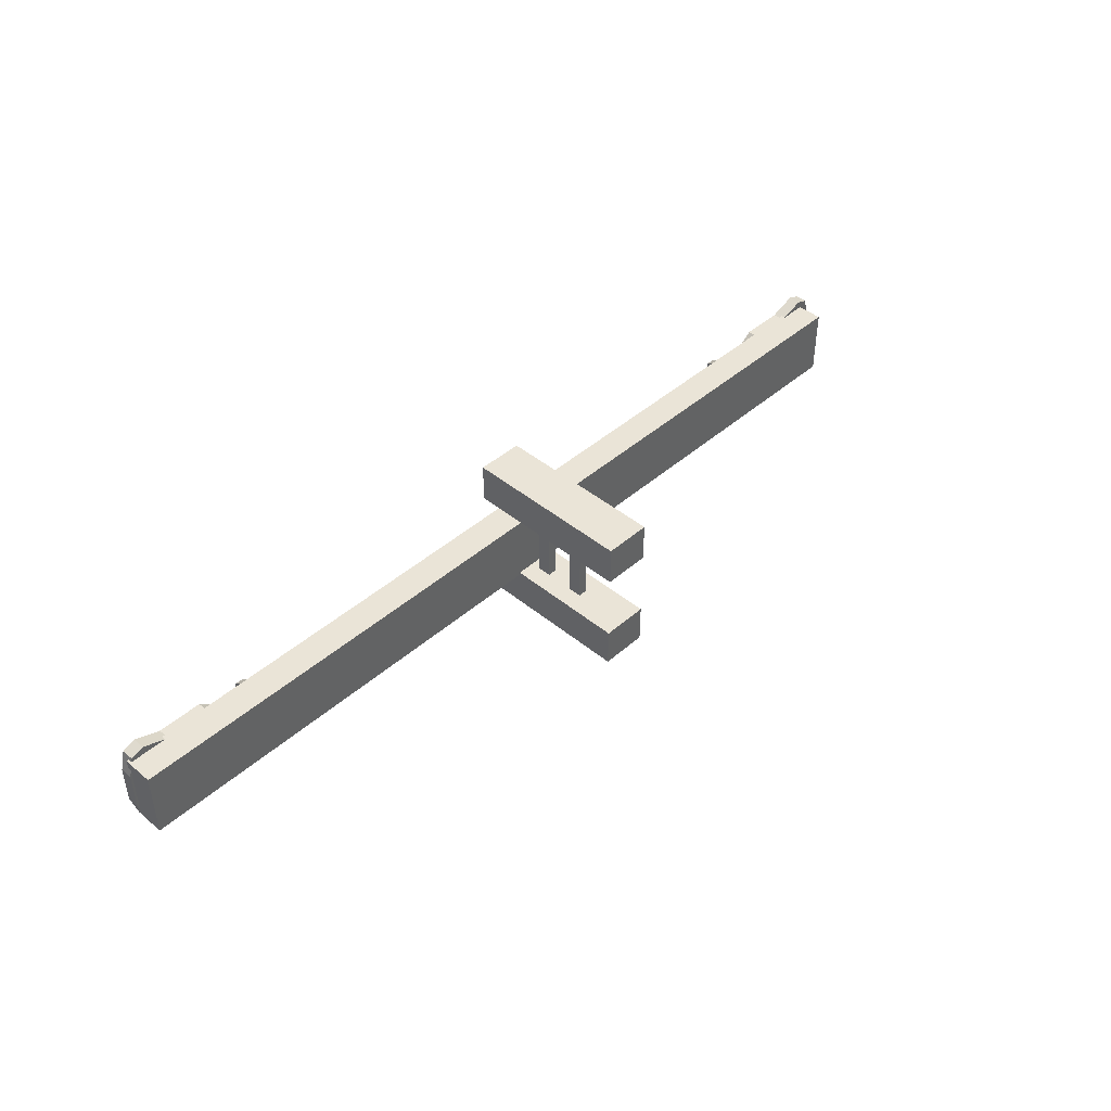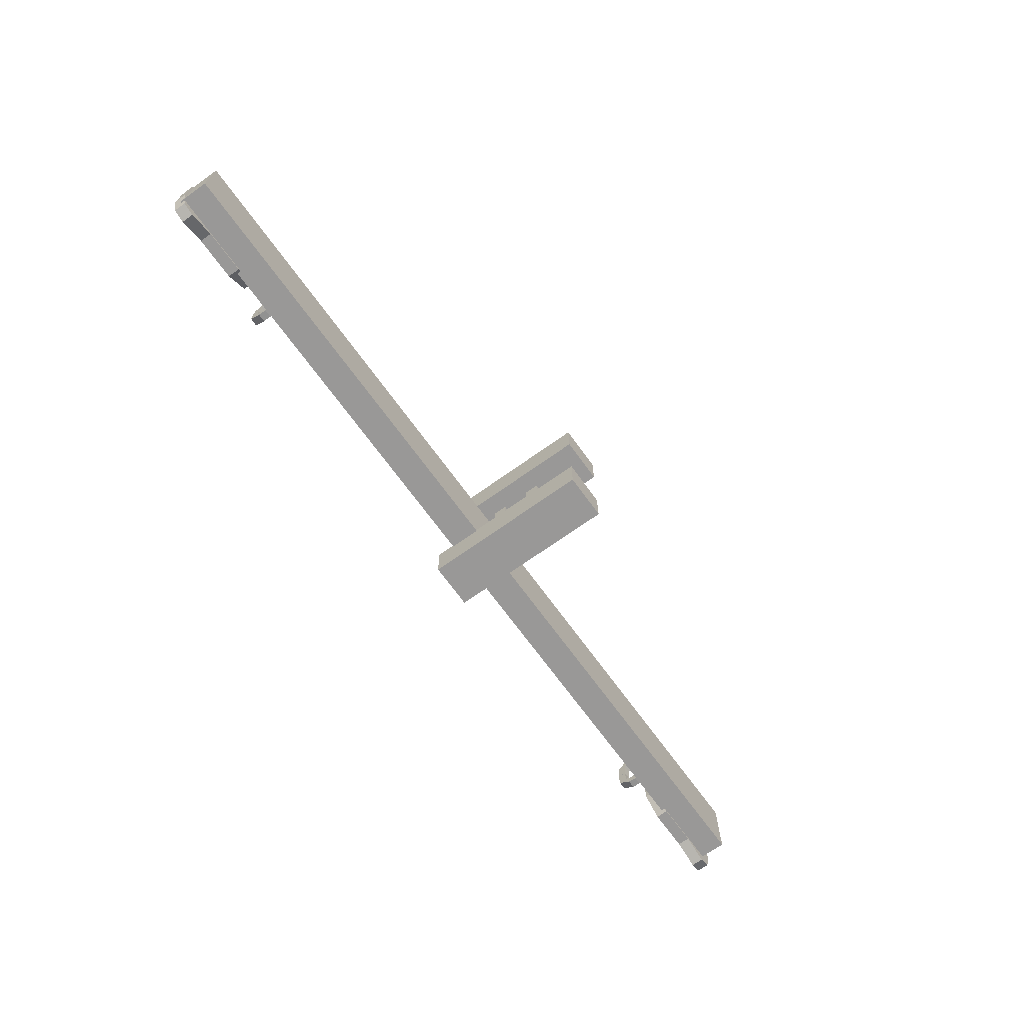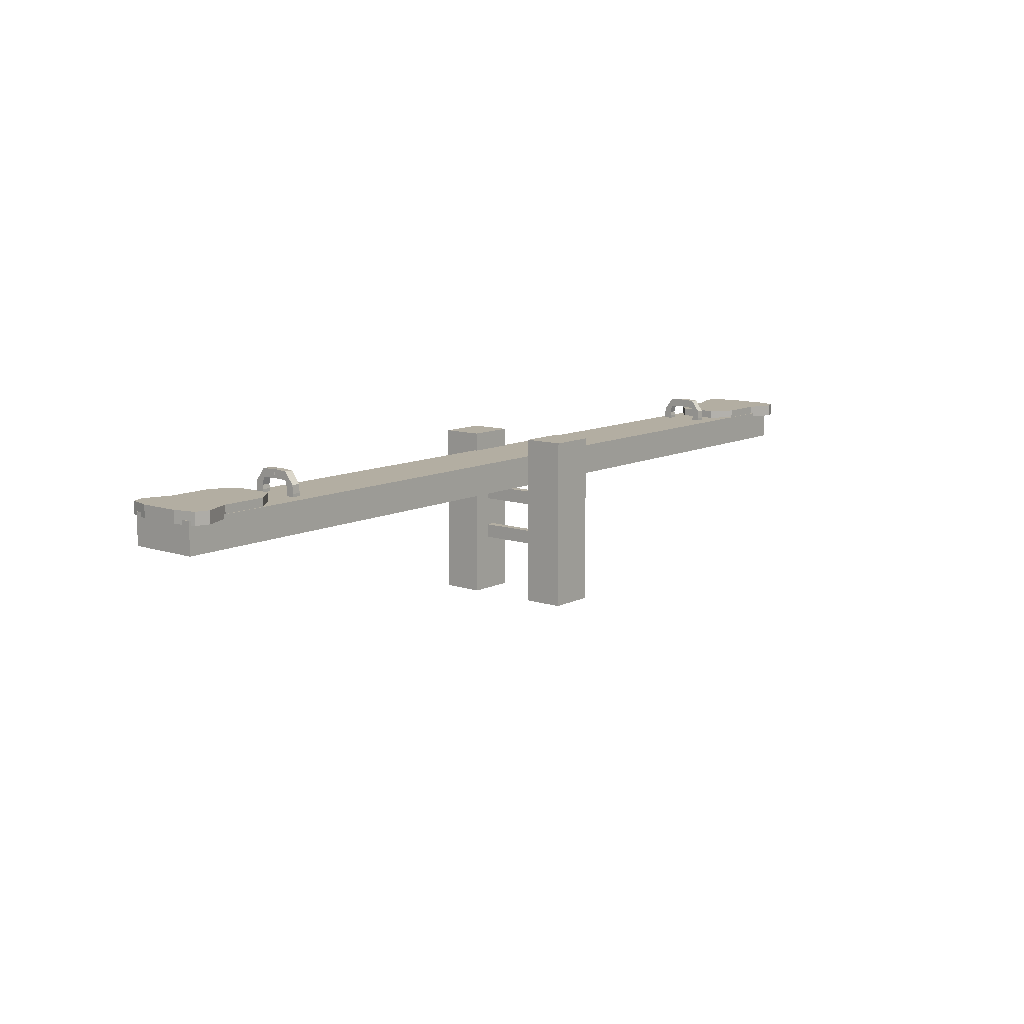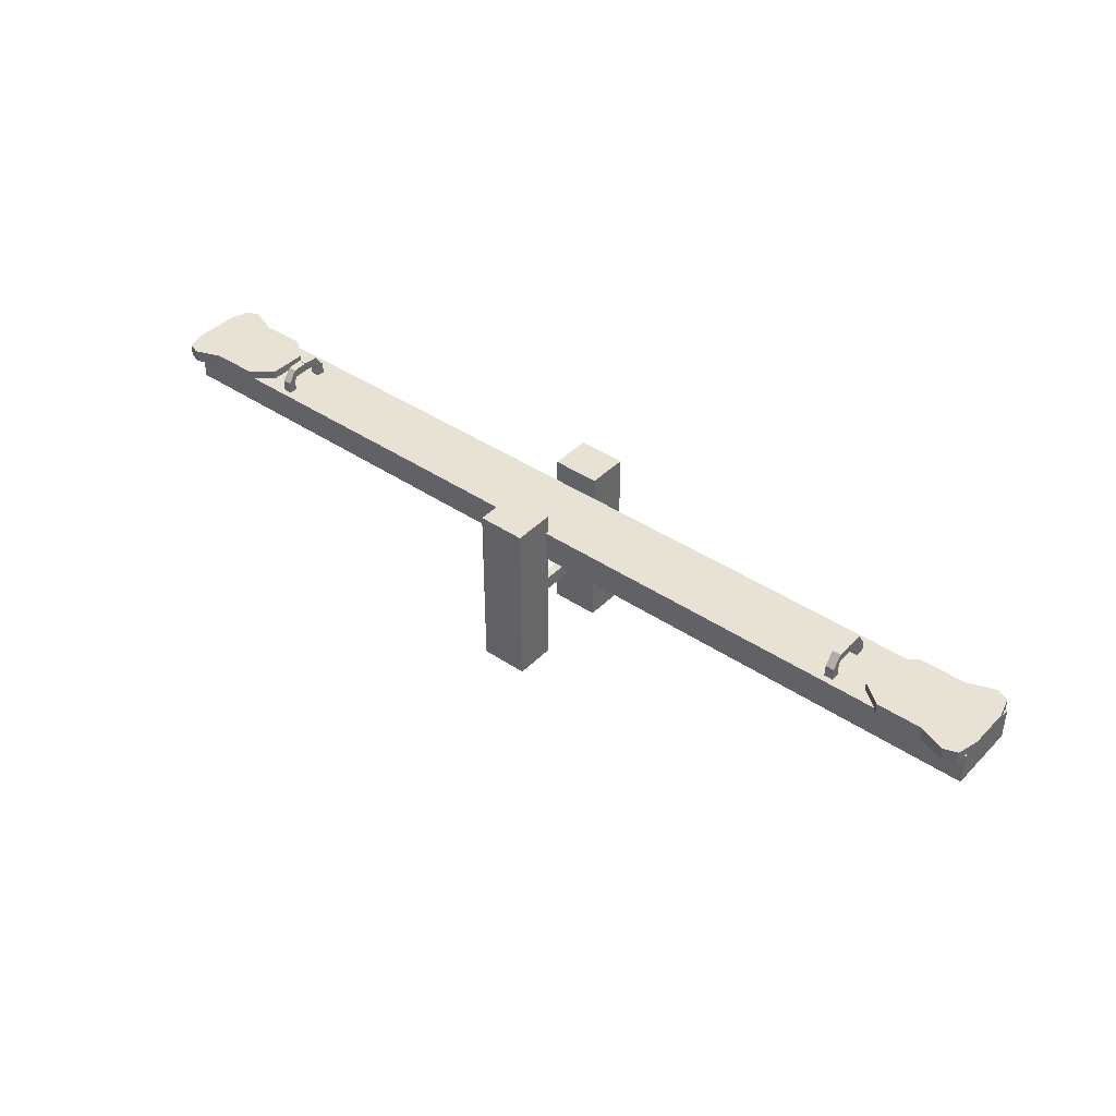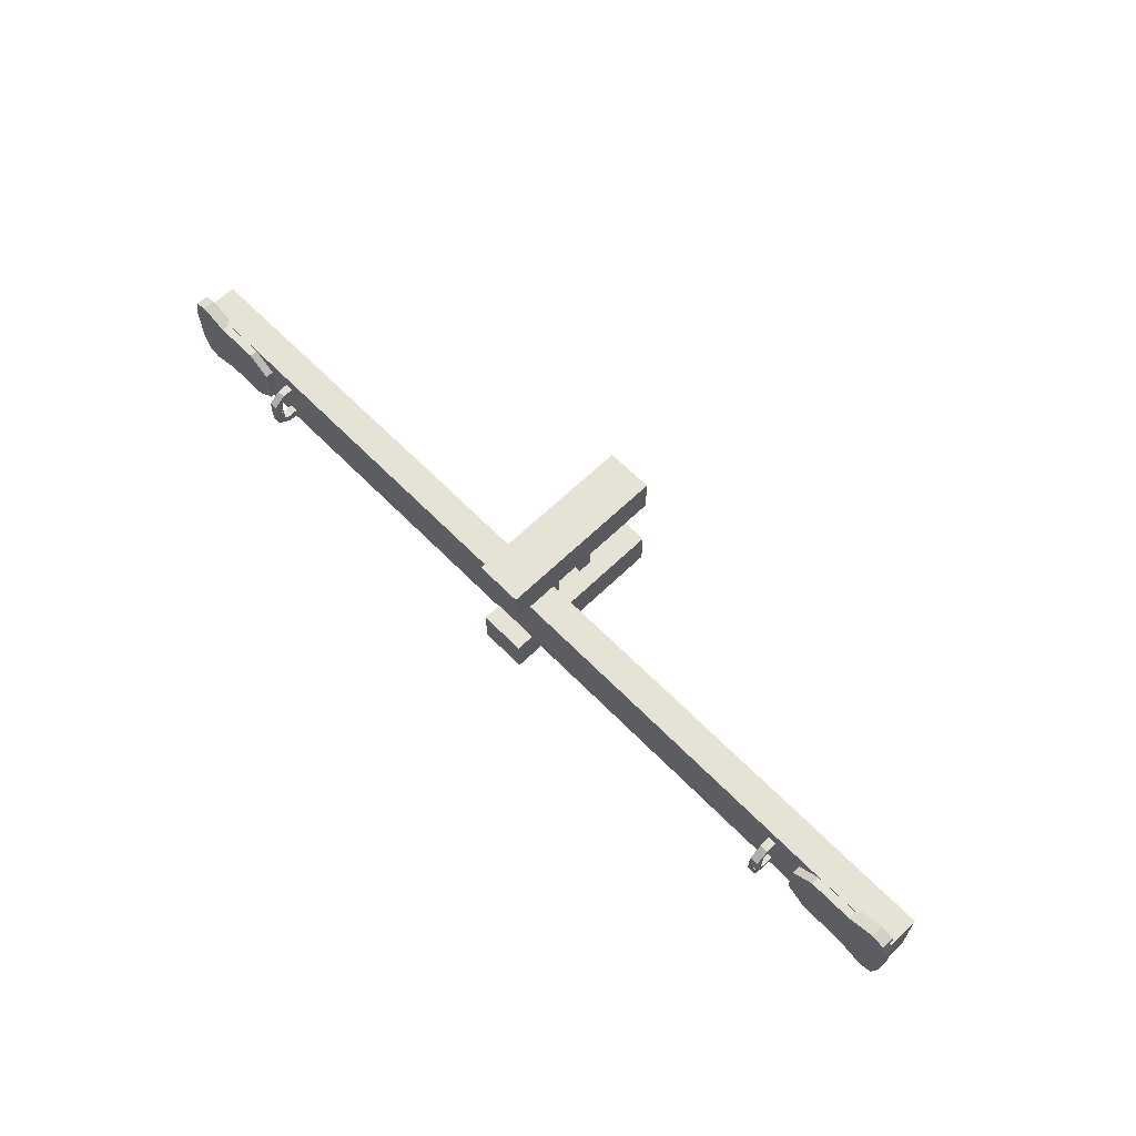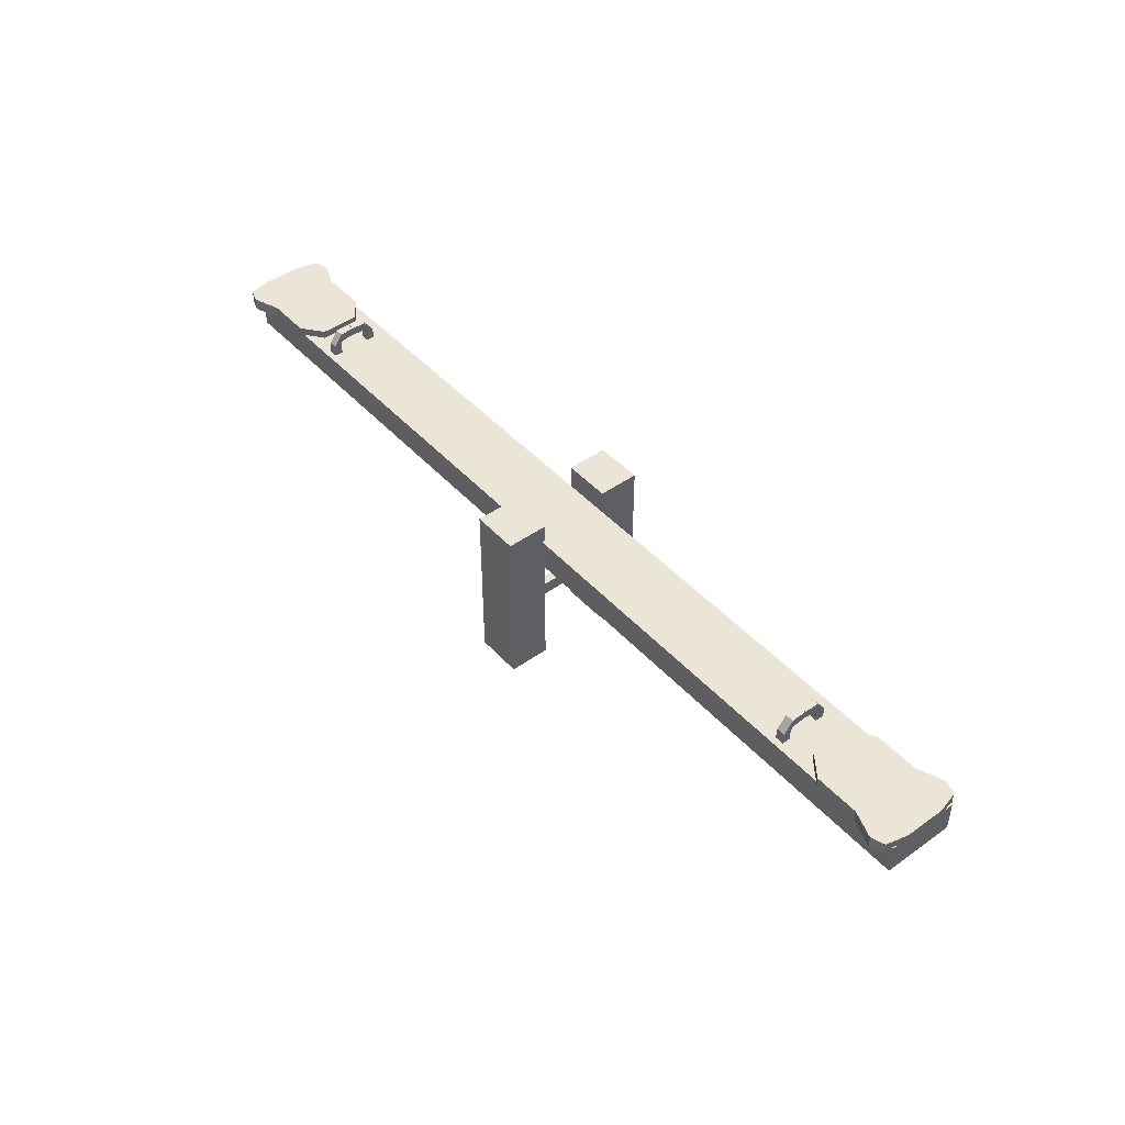
<metadata>
{"format":"obj","ext":"obj","renderer":"f3d","projection":"perspective","resolution":1024,"background":"white","views":[{"elev":43.7,"azim":-45.9,"up":"+Z"},{"elev":-68.7,"azim":-54.3,"up":"+Z"},{"elev":10.8,"azim":-50.5,"up":"+Y"},{"elev":40.7,"azim":-140.5,"up":"+Y"},{"elev":63.8,"azim":-134.3,"up":"+Z"},{"elev":45.6,"azim":-129.3,"up":"+Y"}]}
</metadata>
<code>
o Cube.029
v -0.0191 -0.0191 0.0191
v -0.0191 0.0191 0.0191
v -0.0191 0.0191 -0.0191
v -0.0191 -0.0191 -0.0191
v 0.0191 0.0191 -0.0191
v 0.0191 -0.0191 -0.0191
v 0.0191 0.0191 0.0191
v 0.0191 -0.0191 0.0191
v -0.0191 0.05663 -0.01664
v 0.0191 0.05663 -0.01664
v 0.0191 0.0379 0.01664
v 0.0191 0.1106 0.02382
v 0.0191 0.07247 0.026
v -0.0191 0.0379 0.01664
v -0.0191 0.07247 0.026
v 0.0191 0.07625 0.09202
v -0.0191 0.07625 0.09202
v -0.0191 0.1106 0.02382
v 0.0191 0.1144 0.08984
v -0.0191 0.1144 0.08984
v 0.0191 -0.0191 0.1639
v 0.0191 0.0191 0.1639
v 0.0191 0.0191 0.2021
v 0.0191 -0.0191 0.2021
v -0.0191 0.0191 0.2021
v -0.0191 -0.0191 0.2021
v -0.01909 0.0191 0.1639
v -0.01909 -0.0191 0.1639
v 0.0191 0.05663 0.1996
v -0.0191 0.05663 0.1996
v -0.01909 0.0379 0.1663
v -0.01909 0.1106 0.1592
v -0.01909 0.07247 0.157
v 0.0191 0.0379 0.1663
v 0.0191 0.07247 0.157
v -0.01909 0.07623 0.0929
v 0.0191 0.07623 0.0929
v 0.0191 0.1106 0.1592
v -0.01909 0.1144 0.0912
v 0.0191 0.1144 0.0912
v 3.046 -0.0191 0.0191
v 3.046 0.0191 0.0191
v 3.046 0.0191 -0.0191
v 3.046 -0.0191 -0.0191
v 3.084 0.0191 -0.0191
v 3.084 -0.0191 -0.0191
v 3.084 0.0191 0.0191
v 3.084 -0.0191 0.0191
v 3.046 0.05663 -0.01664
v 3.084 0.05663 -0.01664
v 3.084 0.0379 0.01664
v 3.084 0.1106 0.02382
v 3.084 0.07247 0.026
v 3.046 0.0379 0.01664
v 3.046 0.07247 0.026
v 3.084 0.07625 0.09202
v 3.046 0.07625 0.09202
v 3.046 0.1106 0.02382
v 3.084 0.1144 0.08984
v 3.046 0.1144 0.08984
v 3.084 -0.0191 0.1639
v 3.084 0.0191 0.1639
v 3.084 0.0191 0.2021
v 3.084 -0.0191 0.2021
v 3.046 0.0191 0.2021
v 3.046 -0.0191 0.2021
v 3.046 0.0191 0.1639
v 3.046 -0.0191 0.1639
v 3.084 0.05663 0.1996
v 3.046 0.05663 0.1996
v 3.046 0.0379 0.1663
v 3.046 0.1106 0.1592
v 3.046 0.07247 0.157
v 3.084 0.0379 0.1663
v 3.084 0.07247 0.157
v 3.046 0.07623 0.0929
v 3.084 0.07623 0.0929
v 3.084 0.1106 0.1592
v 3.046 0.1144 0.0912
v 3.084 0.1144 0.0912
v -0.6433 -0.1357 0.2725
v -0.6433 0.005799 0.2725
v -0.6433 0.005799 -0.04808
v -0.6433 -0.1357 -0.04808
v 3.626 0.005799 -0.04808
v 3.626 -0.1357 -0.04808
v 3.626 0.005799 0.2725
v 3.626 -0.1357 0.2725
v 1.442 -0.7005 -0.03513
v 1.442 -0.1192 -0.03513
v 1.442 -0.1192 -0.2204
v 1.442 -0.7005 -0.2204
v 1.657 -0.1192 -0.2204
v 1.657 -0.7005 -0.2204
v 1.657 -0.1192 -0.03513
v 1.657 -0.7005 -0.03513
v 1.657 -0.1192 0.4752
v 1.657 -0.1192 0.2899
v 1.657 0.0903 0.2899
v 1.657 0.0903 0.4752
v 1.442 -0.7005 0.4752
v 1.442 -0.1192 0.4752
v 1.442 -0.1192 0.2899
v 1.442 -0.7005 0.2899
v 1.657 -0.7005 0.2899
v 1.657 -0.7005 0.4752
v 1.657 0.0903 -0.03513
v 1.442 0.0903 -0.03513
v 1.657 0.0903 -0.2204
v 1.442 0.0903 -0.2204
v 1.442 0.0903 0.2899
v 1.442 0.0903 0.4752
v 1.526 -0.2439 -0.1819
v 1.526 -0.1809 -0.1819
v 1.526 -0.1809 0.3935
v 1.526 -0.2439 0.3935
v 1.566 -0.1809 0.3935
v 1.566 -0.2439 0.3935
v 1.566 -0.1809 -0.1819
v 1.566 -0.2439 -0.1819
v 1.526 -0.4394 -0.1819
v 1.526 -0.3764 -0.1819
v 1.526 -0.3764 0.3935
v 1.526 -0.4394 0.3935
v 1.566 -0.3764 0.3935
v 1.566 -0.4394 0.3935
v 1.566 -0.3764 -0.1819
v 1.566 -0.4394 -0.1819
v -0.247 0.04338 -0.05805
v -0.247 -0.013 -0.05805
v -0.1509 -0.013 0.01633
v -0.1509 0.04338 0.01633
v -0.5692 0.04338 -0.1025
v -0.5692 -0.013 -0.1025
v -0.4498 -0.013 -0.05805
v -0.4498 0.04338 -0.05805
v -0.6526 0.04338 0.1949
v -0.6526 -0.013 0.1949
v -0.6526 -0.013 0.01405
v -0.6526 0.04338 0.01405
v -0.4498 -0.013 0.267
v -0.247 -0.013 0.267
v -0.4498 0.04338 0.267
v -0.5692 -0.013 0.3115
v -0.5692 0.04338 0.3115
v -0.247 0.04338 0.267
v -0.6281 -0.013 0.2902
v -0.6281 -0.013 -0.08119
v -0.1509 -0.013 0.1927
v -0.1509 0.04338 0.1927
v -0.6281 0.04338 0.2902
v -0.6281 0.04338 -0.08119
v 3.283 0.04338 0.267
v 3.283 -0.013 0.267
v 3.187 -0.013 0.1927
v 3.187 0.04338 0.1927
v 3.608 0.04338 0.3123
v 3.608 -0.013 0.3123
v 3.486 -0.013 0.267
v 3.486 0.04338 0.267
v 3.689 0.04338 0.01007
v 3.689 -0.013 0.01007
v 3.689 -0.013 0.1989
v 3.689 0.04338 0.1989
v 3.486 -0.013 -0.05805
v 3.283 -0.013 -0.05805
v 3.486 0.04338 -0.05805
v 3.608 -0.013 -0.1033
v 3.608 0.04338 -0.1033
v 3.283 0.04338 -0.05805
v 3.665 -0.013 -0.0826
v 3.665 -0.013 0.2916
v 3.187 -0.013 0.01633
v 3.187 0.04338 0.01633
v 3.665 0.04338 -0.0826
v 3.665 0.04338 0.2916
f 1 2 3 4
f 4 3 5 6
f 6 5 7 8
f 8 7 2 1
f 4 6 8 1
f 5 3 9 10
f 11 10 12 13
f 7 5 10 11
f 3 2 14 9
f 2 7 11 14
f 15 13 16 17
f 9 14 15 18
f 14 11 13 15
f 10 9 18 12
f 19 20 17 16
f 12 18 20 19
f 13 12 19 16
f 18 15 17 20
f 21 22 23 24
f 24 23 25 26
f 26 25 27 28
f 28 27 22 21
f 24 26 28 21
f 25 23 29 30
f 31 30 32 33
f 27 25 30 31
f 23 22 34 29
f 22 27 31 34
f 35 33 36 37
f 29 34 35 38
f 34 31 33 35
f 30 29 38 32
f 39 40 37 36
f 32 38 40 39
f 33 32 39 36
f 38 35 37 40
f 41 42 43 44
f 44 43 45 46
f 46 45 47 48
f 48 47 42 41
f 44 46 48 41
f 45 43 49 50
f 51 50 52 53
f 47 45 50 51
f 43 42 54 49
f 42 47 51 54
f 55 53 56 57
f 49 54 55 58
f 54 51 53 55
f 50 49 58 52
f 59 60 57 56
f 52 58 60 59
f 53 52 59 56
f 58 55 57 60
f 61 62 63 64
f 64 63 65 66
f 66 65 67 68
f 68 67 62 61
f 64 66 68 61
f 65 63 69 70
f 71 70 72 73
f 67 65 70 71
f 63 62 74 69
f 62 67 71 74
f 75 73 76 77
f 69 74 75 78
f 74 71 73 75
f 70 69 78 72
f 79 80 77 76
f 72 78 80 79
f 73 72 79 76
f 78 75 77 80
f 81 82 83 84
f 84 83 85 86
f 86 85 87 88
f 88 87 82 81
f 84 86 88 81
f 85 83 82 87
f 89 90 91 92
f 92 91 93 94
f 94 93 95 96
f 96 95 90 89
f 92 94 96 89
f 97 98 99 100
f 101 102 103 104
f 104 103 98 105
f 105 98 97 106
f 106 97 102 101
f 104 105 106 101
f 90 95 107 108
f 109 110 108 107
f 99 111 112 100
f 93 91 110 109
f 103 102 112 111
f 102 97 100 112
f 95 93 109 107
f 98 103 111 99
f 91 90 108 110
f 113 114 115 116
f 116 115 117 118
f 118 117 119 120
f 120 119 114 113
f 116 118 120 113
f 117 115 114 119
f 121 122 123 124
f 124 123 125 126
f 126 125 127 128
f 128 127 122 121
f 124 126 128 121
f 125 123 122 127
f 129 130 131 132
f 133 134 135 136
f 136 135 130 129
f 137 138 139 140
f 141 142 130 135
f 143 141 144 145
f 146 143 136 129
f 138 147 144 141 135 134 148 139
f 146 142 141 143
f 132 131 149 150
f 130 142 149 131
f 146 129 132 150
f 142 146 150 149
f 138 137 151 147
f 147 151 145 144
f 134 133 152 148
f 148 152 140 139
f 143 145 151 137 140 152 133 136
f 153 154 155 156
f 157 158 159 160
f 160 159 154 153
f 161 162 163 164
f 165 166 154 159
f 167 165 168 169
f 170 167 160 153
f 162 171 168 165 159 158 172 163
f 170 166 165 167
f 156 155 173 174
f 154 166 173 155
f 170 153 156 174
f 166 170 174 173
f 162 161 175 171
f 171 175 169 168
f 158 157 176 172
f 172 176 164 163
f 167 169 175 161 164 176 157 160

</code>
